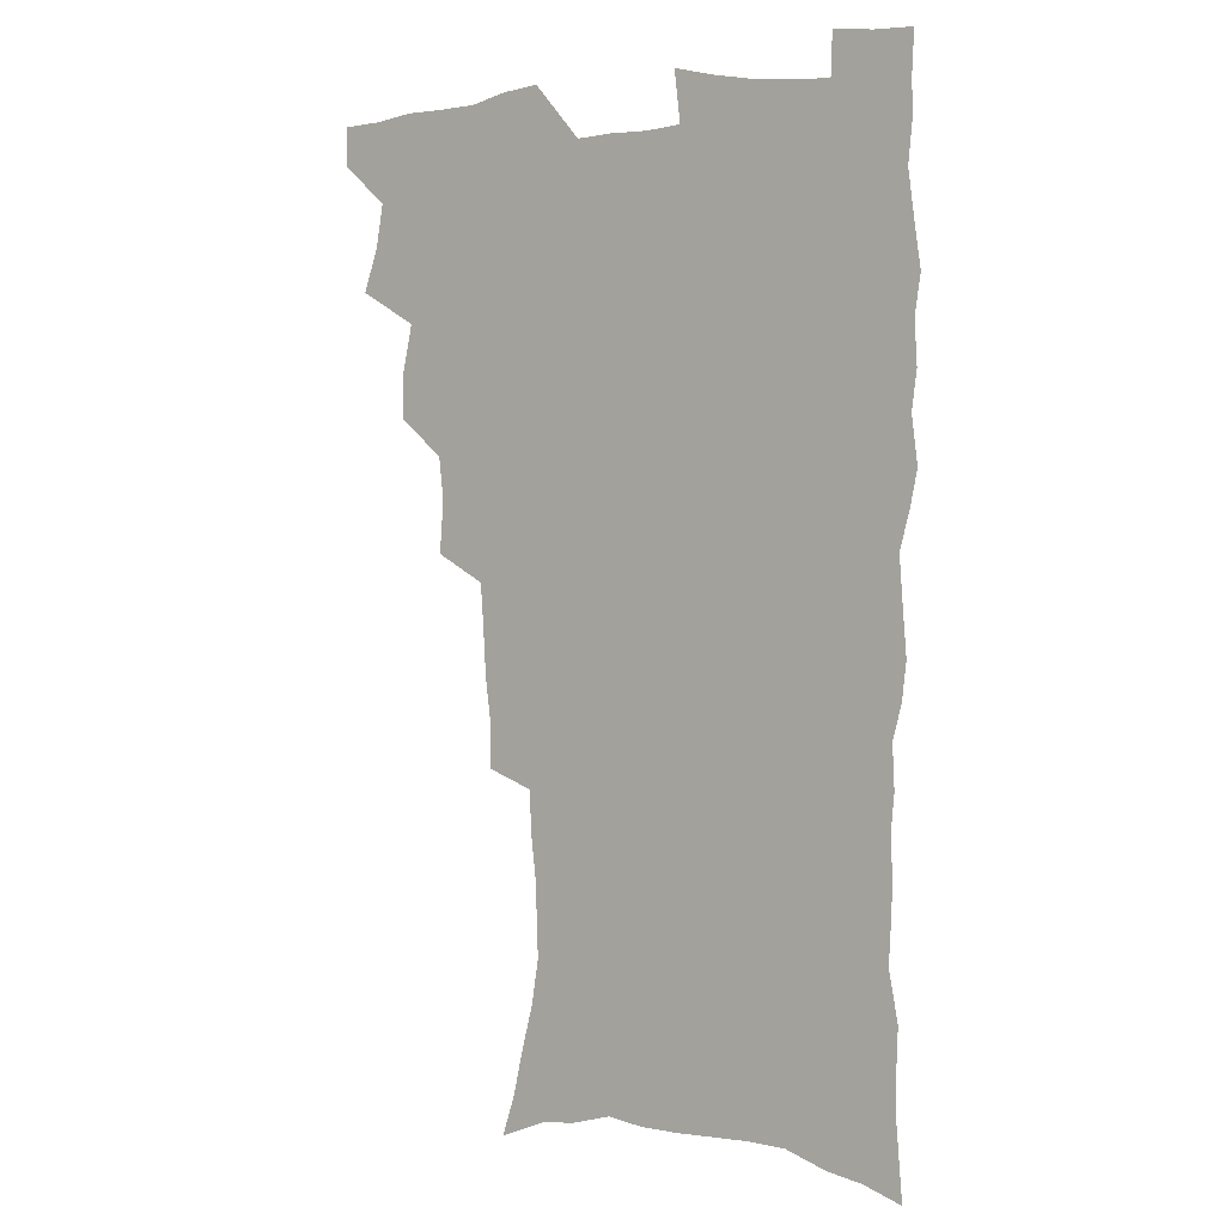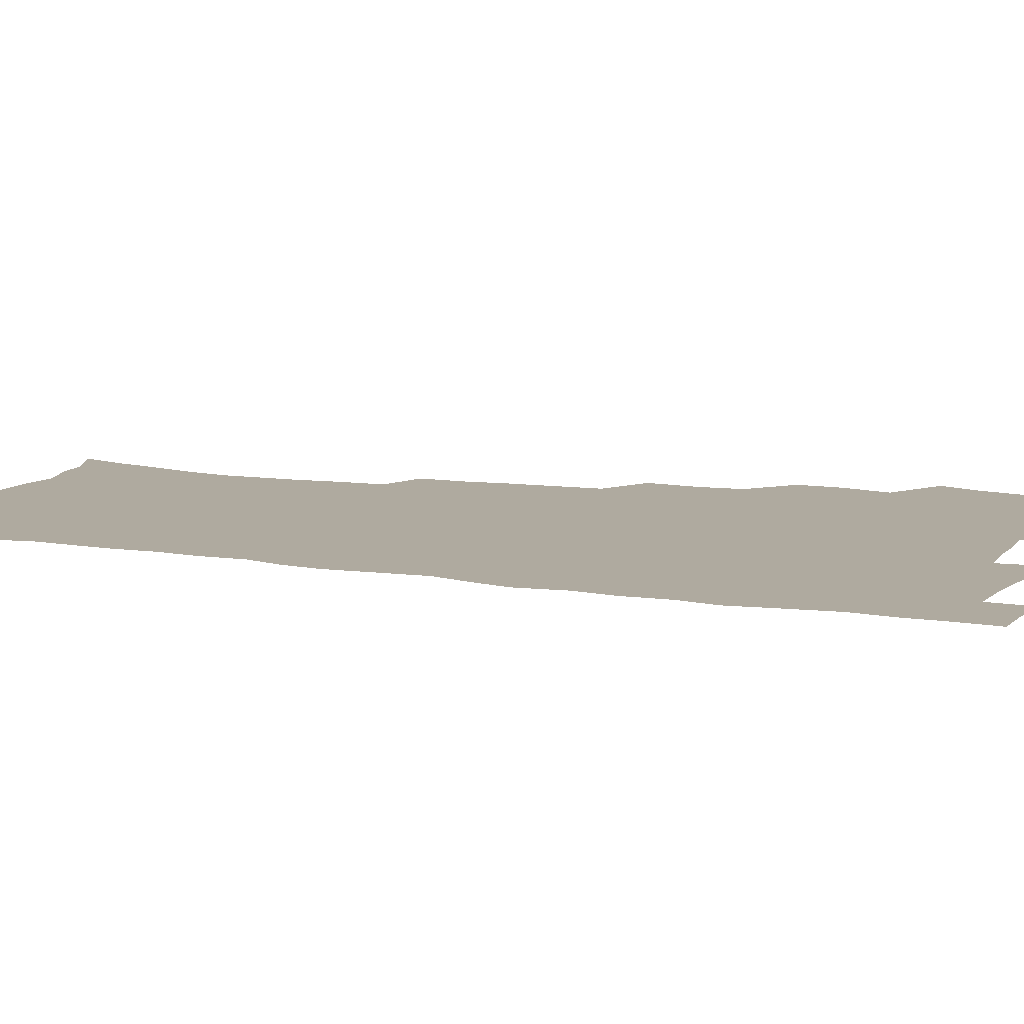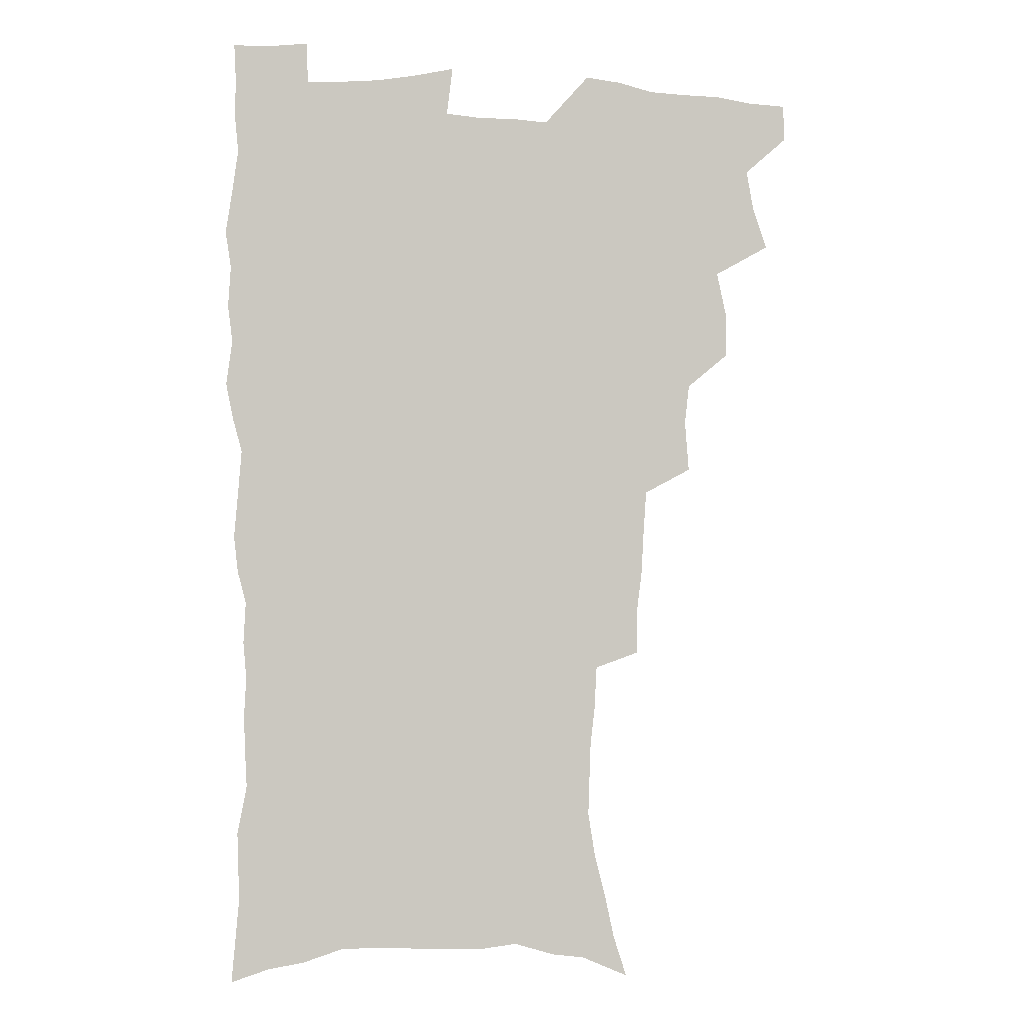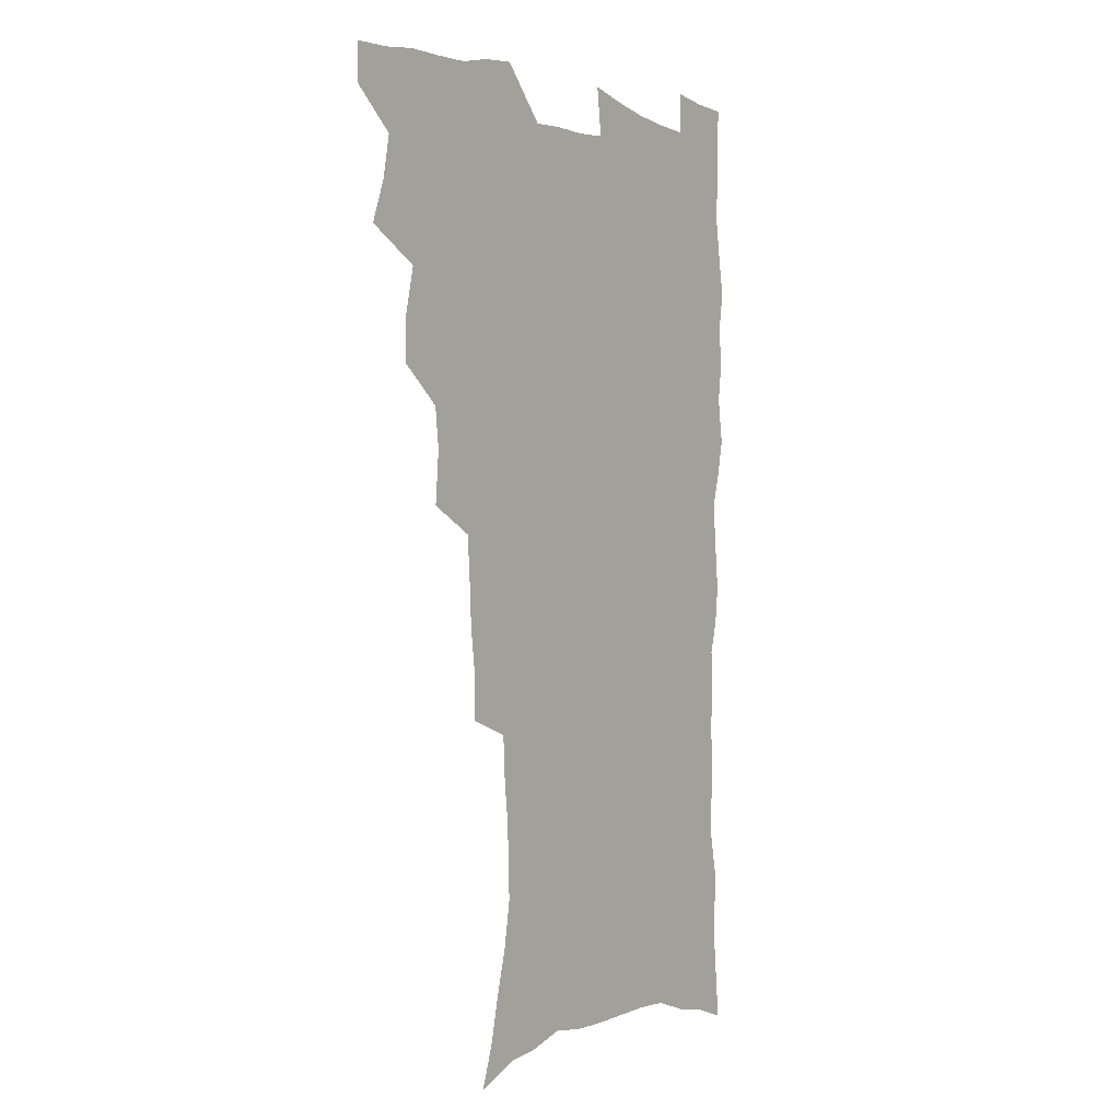
<metadata>
{"format":"obj","ext":"obj","renderer":"f3d","projection":"perspective","resolution":1024,"background":"white","views":[{"elev":3.9,"azim":34.3,"up":"+Y"},{"elev":9.4,"azim":113.6,"up":"+Z"},{"elev":-2.4,"azim":169.5,"up":"+Y"},{"elev":-0.7,"azim":-54.7,"up":"+Y"}]}
</metadata>
<code>
v 480.2 537.5 0
v 480.4 552.4 0
v 488.6 489.7 0
v 494.3 506.1 0
v 497.3 522.6 0
v 497.3 537.5 0
v 495.7 553.1 0
v 506.9 441.9 0
v 506.8 458.4 0
v 510.9 477.3 0
v 514.8 493.8 0
v 512.5 507.9 0
v 514.2 523.1 0
v 513.2 537.8 0
v 510.3 555.3 0
v 524.1 391.6 0
v 525.6 411.9 0
v 523.9 427.8 0
v 527.6 447.2 0
v 527.8 463.3 0
v 527.4 478.6 0
v 528.8 494.2 0
v 529.5 509.1 0
v 529.5 523.5 0
v 528.5 537.7 0
v 525.5 555.6 0
v 547.2 312.5 0
v 547.2 331.2 0
v 545.2 346.9 0
v 544.3 364.2 0
v 543.1 381.5 0
v 542.3 398.9 0
v 542.2 416.2 0
v 545.3 435.6 0
v 543.4 449.6 0
v 544.8 465.7 0
v 545.5 481 0
v 544 495.2 0
v 544.7 509.7 0
v 544.1 524.2 0
v 542.7 539 0
v 540.3 556.2 0
v 552.6 175 0
v 557.8 191.3 0
v 561.3 207.4 0
v 566.1 226.1 0
v 568.9 243.8 0
v 568.4 258.1 0
v 567.8 273.4 0
v 566.1 288.2 0
v 565.2 306.2 0
v 564.3 323.9 0
v 562.7 339.3 0
v 561.7 355.6 0
v 560.6 371.7 0
v 559.7 388.2 0
v 560 405.4 0
v 559.9 421.7 0
v 559.6 437.1 0
v 561.4 453.8 0
v 560.1 467.5 0
v 560.7 482.3 0
v 561.8 496.5 0
v 559.9 510.8 0
v 558.6 525.5 0
v 557.1 540.9 0
v 554.5 559.7 0
v 571.4 183.1 0
v 572.7 196.5 0
v 579.7 218.8 0
v 581.9 235.8 0
v 582.7 251.7 0
v 582.7 267.3 0
v 581.2 281.1 0
v 579.3 295.3 0
v 579.8 314.8 0
v 578.9 330.9 0
v 577.9 346.2 0
v 577.4 362.3 0
v 575.6 376.7 0
v 575.9 393.9 0
v 574.6 408.2 0
v 575.5 425 0
v 574.9 439.5 0
v 575.4 454.8 0
v 575.4 469.1 0
v 575.8 483.5 0
v 575.2 497.3 0
v 575.5 511.1 0
v 574 525.4 0
v 572.2 541.2 0
v 568.9 561.3 0
v 584.4 184.8 0
v 591.2 207.1 0
v 594.7 226.4 0
v 595 240.8 0
v 596.5 259.4 0
v 595.4 272.7 0
v 594 286.5 0
v 593.8 304 0
v 592.6 318.7 0
v 591.3 332.9 0
v 592.4 352 0
v 591.3 365.9 0
v 590.1 380.7 0
v 590 396.5 0
v 590.1 412 0
v 590.3 427.4 0
v 589.6 441.3 0
v 589.7 455.9 0
v 590.6 470.9 0
v 590.2 484.2 0
v 589.6 497.9 0
v 589.2 511.8 0
v 588 526.5 0
v 587.1 540.9 0
v 600.5 189.7 0
v 604.8 209.9 0
v 606.9 227.8 0
v 607.7 244.4 0
v 607.9 260.2 0
v 607.2 274.5 0
v 606.8 290.6 0
v 606.2 306.4 0
v 605.7 322.8 0
v 605.7 339.9 0
v 604.8 352 0
v 604.4 368.5 0
v 604.1 383.9 0
v 604.4 400.2 0
v 603.8 413.2 0
v 604 428.5 0
v 603.7 442.6 0
v 603.7 456.7 0
v 603.9 470.7 0
v 604 484.5 0
v 604.2 498.2 0
v 603.5 512.1 0
v 602.2 527.1 0
v 601.4 541.8 0
v 614.6 188.1 0
v 618.6 213 0
v 619.7 230.7 0
v 619.9 245.9 0
v 620.1 262.6 0
v 619.6 277.1 0
v 619 291.7 0
v 618.8 309.2 0
v 618.5 326.2 0
v 618.1 340.9 0
v 617.6 354.1 0
v 617.4 369.9 0
v 617.2 384.7 0
v 617.2 400 0
v 617 413 0
v 617.4 429.5 0
v 617.3 443 0
v 617.6 457.6 0
v 617.8 471.3 0
v 617.7 484.7 0
v 617.8 498.4 0
v 617.9 512 0
v 617.8 525.7 0
v 616.1 541.7 0
v 629.7 188.2 0
v 631.6 212 0
v 632.2 231 0
v 632.3 247.6 0
v 632.2 263.8 0
v 631.9 278.5 0
v 631.6 294.8 0
v 631.1 310.1 0
v 630.9 325.9 0
v 630.6 340.8 0
v 630.4 355.3 0
v 630.3 370 0
v 630.3 385.9 0
v 630.3 399.9 0
v 630.4 414.4 0
v 630.6 429.8 0
v 630.7 443.3 0
v 631 457.5 0
v 631.2 471.1 0
v 631.3 484.7 0
v 631.6 498.4 0
v 631.7 512 0
v 631.7 525.5 0
v 630.3 542.9 0
v 628 562.4 0
v 644.8 189.1 0
v 644.9 213.2 0
v 644.7 231 0
v 644.7 246 0
v 644.3 263.5 0
v 644.2 279.2 0
v 643.9 294.6 0
v 643.4 311.4 0
v 643.3 326.1 0
v 643.3 340 0
v 643.2 354.5 0
v 643.1 370.7 0
v 643.2 385.4 0
v 643.4 399.8 0
v 643.6 414.3 0
v 643.7 429.2 0
v 644.1 443 0
v 644.4 457.2 0
v 644.8 470.9 0
v 645.2 485.1 0
v 645.4 498.5 0
v 645.5 511.8 0
v 645.6 526 0
v 645.4 541.4 0
v 644.2 558.7 0
v 659.8 189.9 0
v 658.3 211.6 0
v 657.6 228.9 0
v 657 245.6 0
v 658.7 257.5 0
v 656.7 277.5 0
v 656.4 293.2 0
v 656 308.9 0
v 655.7 325.1 0
v 655.7 339.9 0
v 655.9 354.4 0
v 656 369.5 0
v 656.2 384.2 0
v 656.8 398.1 0
v 656.9 413.1 0
v 657.5 427.3 0
v 657.7 441.9 0
v 658.5 455.6 0
v 658.5 470.3 0
v 658.8 484.3 0
v 658.9 498.2 0
v 659.6 512 0
v 659.8 526 0
v 660.3 540.1 0
v 659.9 556 0
v 674.4 189.6 0
v 672.3 208.8 0
v 670.3 228.3 0
v 670.8 242.1 0
v 670.4 257.8 0
v 668.4 278.6 0
v 668.9 291.9 0
v 668 309.1 0
v 667.9 324 0
v 668.4 338.2 0
v 669 352.2 0
v 668.7 368.3 0
v 669.6 382 0
v 670.1 396.3 0
v 671.7 409.7 0
v 671.7 424.7 0
v 671.4 440.4 0
v 672.2 454.4 0
v 672.5 468.9 0
v 672.2 484.1 0
v 672.9 497.6 0
v 673.5 511.4 0
v 674.2 525.6 0
v 674.6 540 0
v 675.1 554.7 0
v 690.2 184.6 0
v 687 204.5 0
v 683.5 225.6 0
v 683.8 240.2 0
v 682.7 257.2 0
v 682.9 272.4 0
v 681.5 289.5 0
v 682 303.8 0
v 680.4 321.3 0
v 682.4 333.9 0
v 682.6 348.8 0
v 683.8 362.9 0
v 683.5 378.7 0
v 684.4 393 0
v 685.5 407.2 0
v 685.4 423 0
v 686.6 436.9 0
v 686.7 452.3 0
v 687.1 467 0
v 686.9 482 0
v 687.8 496.1 0
v 688 510.7 0
v 688.6 525 0
v 689.2 539.1 0
v 689.8 554.1 0
v 690.3 570.3 0
v 704.5 182.3 0
v 701.7 200.7 0
v 700.6 217 0
v 699.3 233.6 0
v 696.7 252.1 0
v 696.9 267 0
v 696.6 282.5 0
v 696 298.5 0
v 696.9 312.9 0
v 697.2 327.9 0
v 697.9 342.6 0
v 700 356.2 0
v 700 372 0
v 699.8 387.9 0
v 700.5 403.1 0
v 700.5 419 0
v 700.7 434.3 0
v 703.2 448.2 0
v 703.3 463.6 0
v 701.4 480.2 0
v 703.5 494 0
v 703.5 509.2 0
v 703.2 524.3 0
v 703.5 538.5 0
v 704.9 553.5 0
v 705.7 568.5 0
v 719.8 177.5 0
v 718.4 193.5 0
v 717 209.7 0
v 717.2 224 0
v 717.7 238.6 0
v 714 257.7 0
v 714.7 271.8 0
v 715.2 286.5 0
v 714.4 302.9 0
v 715.6 317.2 0
v 714.7 333.9 0
v 718.1 346.8 0
v 719.7 361.5 0
v 718.2 379.2 0
v 716.8 397.1 0
v 720.4 410.7 0
v 723.3 425.1 0
v 720.9 443 0
v 722.8 457.7 0
v 721.7 474.3 0
v 723.9 488.9 0
v 721.3 506 0
v 718.9 523.3 0
v 720.3 538.1 0
v 720.1 553.1 0
v 720.7 568.1 0
f 5 6 1
f 1 6 2
f 6 7 2
f 10 11 3
f 3 11 4
f 11 12 4
f 4 12 5
f 12 13 5
f 5 13 6
f 13 14 6
f 6 14 7
f 14 15 7
f 18 19 8
f 8 19 9
f 19 20 9
f 9 20 10
f 20 21 10
f 10 21 11
f 21 22 11
f 11 22 12
f 22 23 12
f 12 23 13
f 23 24 13
f 13 24 14
f 24 25 14
f 14 25 15
f 25 26 15
f 31 32 16
f 16 32 17
f 32 33 17
f 17 33 18
f 33 34 18
f 18 34 19
f 34 35 19
f 19 35 20
f 35 36 20
f 20 36 21
f 36 37 21
f 21 37 22
f 37 38 22
f 22 38 23
f 38 39 23
f 23 39 24
f 39 40 24
f 24 40 25
f 40 41 25
f 25 41 26
f 41 42 26
f 51 52 27
f 27 52 28
f 52 53 28
f 28 53 29
f 53 54 29
f 29 54 30
f 54 55 30
f 30 55 31
f 55 56 31
f 31 56 32
f 56 57 32
f 32 57 33
f 57 58 33
f 33 58 34
f 58 59 34
f 34 59 35
f 59 60 35
f 35 60 36
f 60 61 36
f 36 61 37
f 61 62 37
f 37 62 38
f 62 63 38
f 38 63 39
f 63 64 39
f 39 64 40
f 64 65 40
f 40 65 41
f 65 66 41
f 41 66 42
f 66 67 42
f 43 68 44
f 68 69 44
f 44 69 45
f 69 70 45
f 45 70 46
f 70 71 46
f 46 71 47
f 71 72 47
f 47 72 48
f 72 73 48
f 48 73 49
f 73 74 49
f 49 74 50
f 74 75 50
f 50 75 51
f 75 76 51
f 51 76 52
f 76 77 52
f 52 77 53
f 77 78 53
f 53 78 54
f 78 79 54
f 54 79 55
f 79 80 55
f 55 80 56
f 80 81 56
f 56 81 57
f 81 82 57
f 57 82 58
f 82 83 58
f 58 83 59
f 83 84 59
f 59 84 60
f 84 85 60
f 60 85 61
f 85 86 61
f 61 86 62
f 86 87 62
f 62 87 63
f 87 88 63
f 63 88 64
f 88 89 64
f 64 89 65
f 89 90 65
f 65 90 66
f 90 91 66
f 66 91 67
f 91 92 67
f 68 93 69
f 93 94 69
f 69 94 70
f 94 95 70
f 70 95 71
f 95 96 71
f 71 96 72
f 96 97 72
f 72 97 73
f 97 98 73
f 73 98 74
f 98 99 74
f 74 99 75
f 99 100 75
f 75 100 76
f 100 101 76
f 76 101 77
f 101 102 77
f 77 102 78
f 102 103 78
f 78 103 79
f 103 104 79
f 79 104 80
f 104 105 80
f 80 105 81
f 105 106 81
f 81 106 82
f 106 107 82
f 82 107 83
f 107 108 83
f 83 108 84
f 108 109 84
f 84 109 85
f 109 110 85
f 85 110 86
f 110 111 86
f 86 111 87
f 111 112 87
f 87 112 88
f 112 113 88
f 88 113 89
f 113 114 89
f 89 114 90
f 114 115 90
f 90 115 91
f 115 116 91
f 91 116 92
f 93 117 94
f 117 118 94
f 94 118 95
f 118 119 95
f 95 119 96
f 119 120 96
f 96 120 97
f 120 121 97
f 97 121 98
f 121 122 98
f 98 122 99
f 122 123 99
f 99 123 100
f 123 124 100
f 100 124 101
f 124 125 101
f 101 125 102
f 125 126 102
f 102 126 103
f 126 127 103
f 103 127 104
f 127 128 104
f 104 128 105
f 128 129 105
f 105 129 106
f 129 130 106
f 106 130 107
f 130 131 107
f 107 131 108
f 131 132 108
f 108 132 109
f 132 133 109
f 109 133 110
f 133 134 110
f 110 134 111
f 134 135 111
f 111 135 112
f 135 136 112
f 112 136 113
f 136 137 113
f 113 137 114
f 137 138 114
f 114 138 115
f 138 139 115
f 115 139 116
f 139 140 116
f 117 141 118
f 141 142 118
f 118 142 119
f 142 143 119
f 119 143 120
f 143 144 120
f 120 144 121
f 144 145 121
f 121 145 122
f 145 146 122
f 122 146 123
f 146 147 123
f 123 147 124
f 147 148 124
f 124 148 125
f 148 149 125
f 125 149 126
f 149 150 126
f 126 150 127
f 150 151 127
f 127 151 128
f 151 152 128
f 128 152 129
f 152 153 129
f 129 153 130
f 153 154 130
f 130 154 131
f 154 155 131
f 131 155 132
f 155 156 132
f 132 156 133
f 156 157 133
f 133 157 134
f 157 158 134
f 134 158 135
f 158 159 135
f 135 159 136
f 159 160 136
f 136 160 137
f 160 161 137
f 137 161 138
f 161 162 138
f 138 162 139
f 162 163 139
f 139 163 140
f 163 164 140
f 141 165 142
f 165 166 142
f 142 166 143
f 166 167 143
f 143 167 144
f 167 168 144
f 144 168 145
f 168 169 145
f 145 169 146
f 169 170 146
f 146 170 147
f 170 171 147
f 147 171 148
f 171 172 148
f 148 172 149
f 172 173 149
f 149 173 150
f 173 174 150
f 150 174 151
f 174 175 151
f 151 175 152
f 175 176 152
f 152 176 153
f 176 177 153
f 153 177 154
f 177 178 154
f 154 178 155
f 178 179 155
f 155 179 156
f 179 180 156
f 156 180 157
f 180 181 157
f 157 181 158
f 181 182 158
f 158 182 159
f 182 183 159
f 159 183 160
f 183 184 160
f 160 184 161
f 184 185 161
f 161 185 162
f 185 186 162
f 162 186 163
f 186 187 163
f 163 187 164
f 187 188 164
f 165 190 166
f 190 191 166
f 166 191 167
f 191 192 167
f 167 192 168
f 192 193 168
f 168 193 169
f 193 194 169
f 169 194 170
f 194 195 170
f 170 195 171
f 195 196 171
f 171 196 172
f 196 197 172
f 172 197 173
f 197 198 173
f 173 198 174
f 198 199 174
f 174 199 175
f 199 200 175
f 175 200 176
f 200 201 176
f 176 201 177
f 201 202 177
f 177 202 178
f 202 203 178
f 178 203 179
f 203 204 179
f 179 204 180
f 204 205 180
f 180 205 181
f 205 206 181
f 181 206 182
f 206 207 182
f 182 207 183
f 207 208 183
f 183 208 184
f 208 209 184
f 184 209 185
f 209 210 185
f 185 210 186
f 210 211 186
f 186 211 187
f 211 212 187
f 187 212 188
f 212 213 188
f 188 213 189
f 213 214 189
f 190 215 191
f 215 216 191
f 191 216 192
f 216 217 192
f 192 217 193
f 217 218 193
f 193 218 194
f 218 219 194
f 194 219 195
f 219 220 195
f 195 220 196
f 220 221 196
f 196 221 197
f 221 222 197
f 197 222 198
f 222 223 198
f 198 223 199
f 223 224 199
f 199 224 200
f 224 225 200
f 200 225 201
f 225 226 201
f 201 226 202
f 226 227 202
f 202 227 203
f 227 228 203
f 203 228 204
f 228 229 204
f 204 229 205
f 229 230 205
f 205 230 206
f 230 231 206
f 206 231 207
f 231 232 207
f 207 232 208
f 232 233 208
f 208 233 209
f 233 234 209
f 209 234 210
f 234 235 210
f 210 235 211
f 235 236 211
f 211 236 212
f 236 237 212
f 212 237 213
f 237 238 213
f 213 238 214
f 238 239 214
f 215 240 216
f 240 241 216
f 216 241 217
f 241 242 217
f 217 242 218
f 242 243 218
f 218 243 219
f 243 244 219
f 219 244 220
f 244 245 220
f 220 245 221
f 245 246 221
f 221 246 222
f 246 247 222
f 222 247 223
f 247 248 223
f 223 248 224
f 248 249 224
f 224 249 225
f 249 250 225
f 225 250 226
f 250 251 226
f 226 251 227
f 251 252 227
f 227 252 228
f 252 253 228
f 228 253 229
f 253 254 229
f 229 254 230
f 254 255 230
f 230 255 231
f 255 256 231
f 231 256 232
f 256 257 232
f 232 257 233
f 257 258 233
f 233 258 234
f 258 259 234
f 234 259 235
f 259 260 235
f 235 260 236
f 260 261 236
f 236 261 237
f 261 262 237
f 237 262 238
f 262 263 238
f 238 263 239
f 263 264 239
f 240 265 241
f 265 266 241
f 241 266 242
f 266 267 242
f 242 267 243
f 267 268 243
f 243 268 244
f 268 269 244
f 244 269 245
f 269 270 245
f 245 270 246
f 270 271 246
f 246 271 247
f 271 272 247
f 247 272 248
f 272 273 248
f 248 273 249
f 273 274 249
f 249 274 250
f 274 275 250
f 250 275 251
f 275 276 251
f 251 276 252
f 276 277 252
f 252 277 253
f 277 278 253
f 253 278 254
f 278 279 254
f 254 279 255
f 279 280 255
f 255 280 256
f 280 281 256
f 256 281 257
f 281 282 257
f 257 282 258
f 282 283 258
f 258 283 259
f 283 284 259
f 259 284 260
f 284 285 260
f 260 285 261
f 285 286 261
f 261 286 262
f 286 287 262
f 262 287 263
f 287 288 263
f 263 288 264
f 288 289 264
f 265 291 266
f 291 292 266
f 266 292 267
f 292 293 267
f 267 293 268
f 293 294 268
f 268 294 269
f 294 295 269
f 269 295 270
f 295 296 270
f 270 296 271
f 296 297 271
f 271 297 272
f 297 298 272
f 272 298 273
f 298 299 273
f 273 299 274
f 299 300 274
f 274 300 275
f 300 301 275
f 275 301 276
f 301 302 276
f 276 302 277
f 302 303 277
f 277 303 278
f 303 304 278
f 278 304 279
f 304 305 279
f 279 305 280
f 305 306 280
f 280 306 281
f 306 307 281
f 281 307 282
f 307 308 282
f 282 308 283
f 308 309 283
f 283 309 284
f 309 310 284
f 284 310 285
f 310 311 285
f 285 311 286
f 311 312 286
f 286 312 287
f 312 313 287
f 287 313 288
f 313 314 288
f 288 314 289
f 314 315 289
f 289 315 290
f 315 316 290
f 291 317 292
f 317 318 292
f 292 318 293
f 318 319 293
f 293 319 294
f 319 320 294
f 294 320 295
f 320 321 295
f 295 321 296
f 321 322 296
f 296 322 297
f 322 323 297
f 297 323 298
f 323 324 298
f 298 324 299
f 324 325 299
f 299 325 300
f 325 326 300
f 300 326 301
f 326 327 301
f 301 327 302
f 327 328 302
f 302 328 303
f 328 329 303
f 303 329 304
f 329 330 304
f 304 330 305
f 330 331 305
f 305 331 306
f 331 332 306
f 306 332 307
f 332 333 307
f 307 333 308
f 333 334 308
f 308 334 309
f 334 335 309
f 309 335 310
f 335 336 310
f 310 336 311
f 336 337 311
f 311 337 312
f 337 338 312
f 312 338 313
f 338 339 313
f 313 339 314
f 339 340 314
f 314 340 315
f 340 341 315
f 315 341 316
f 341 342 316

</code>
